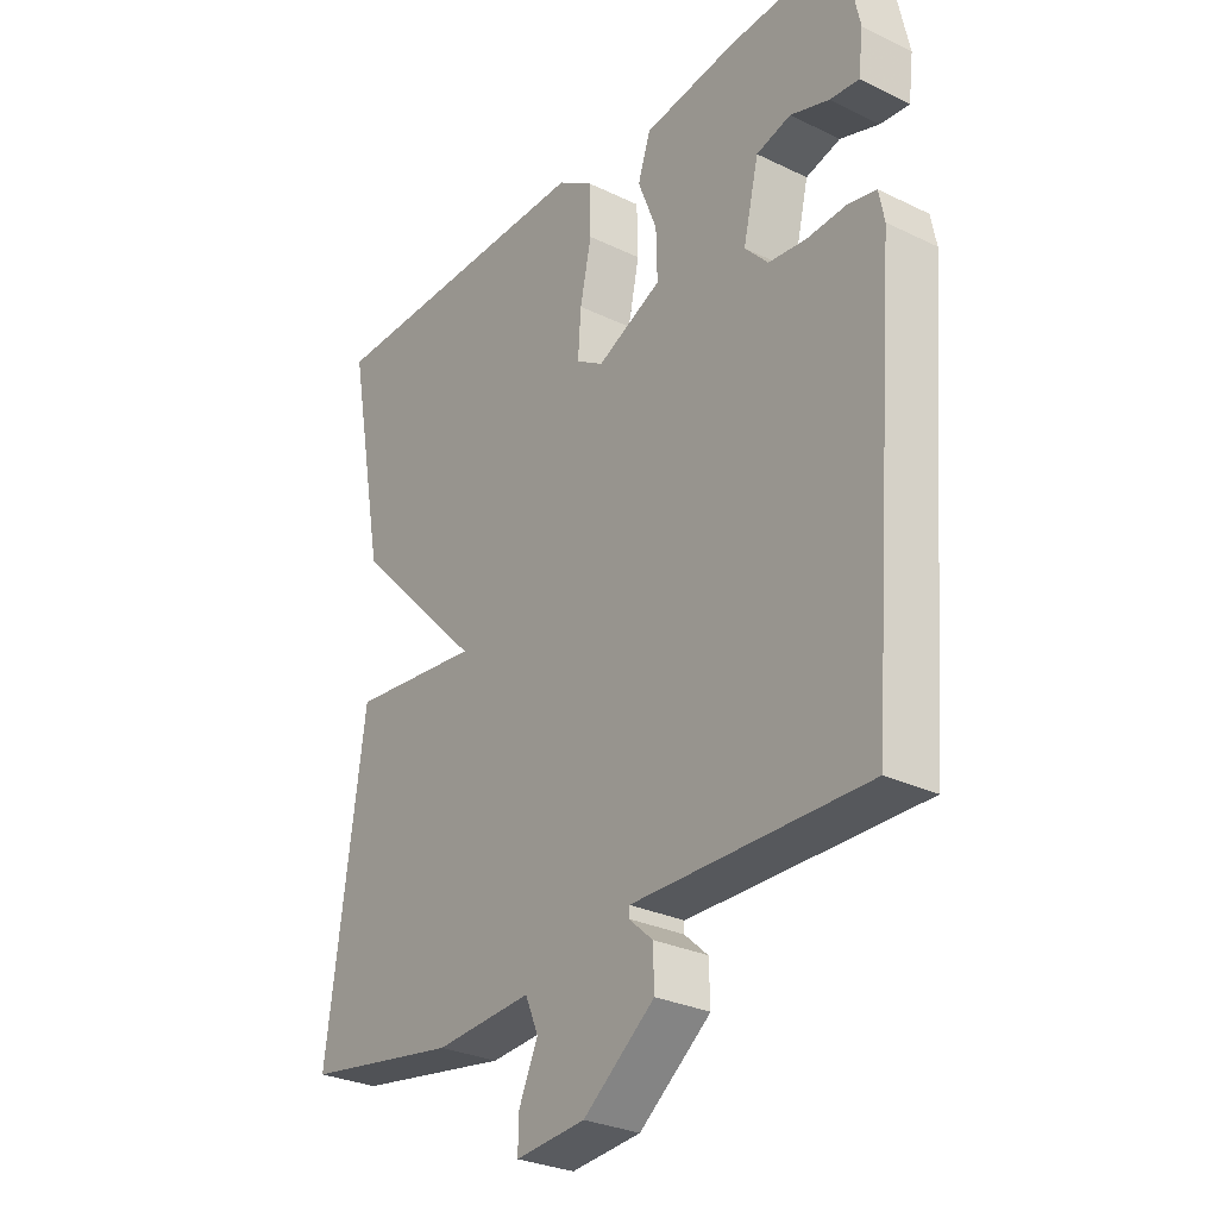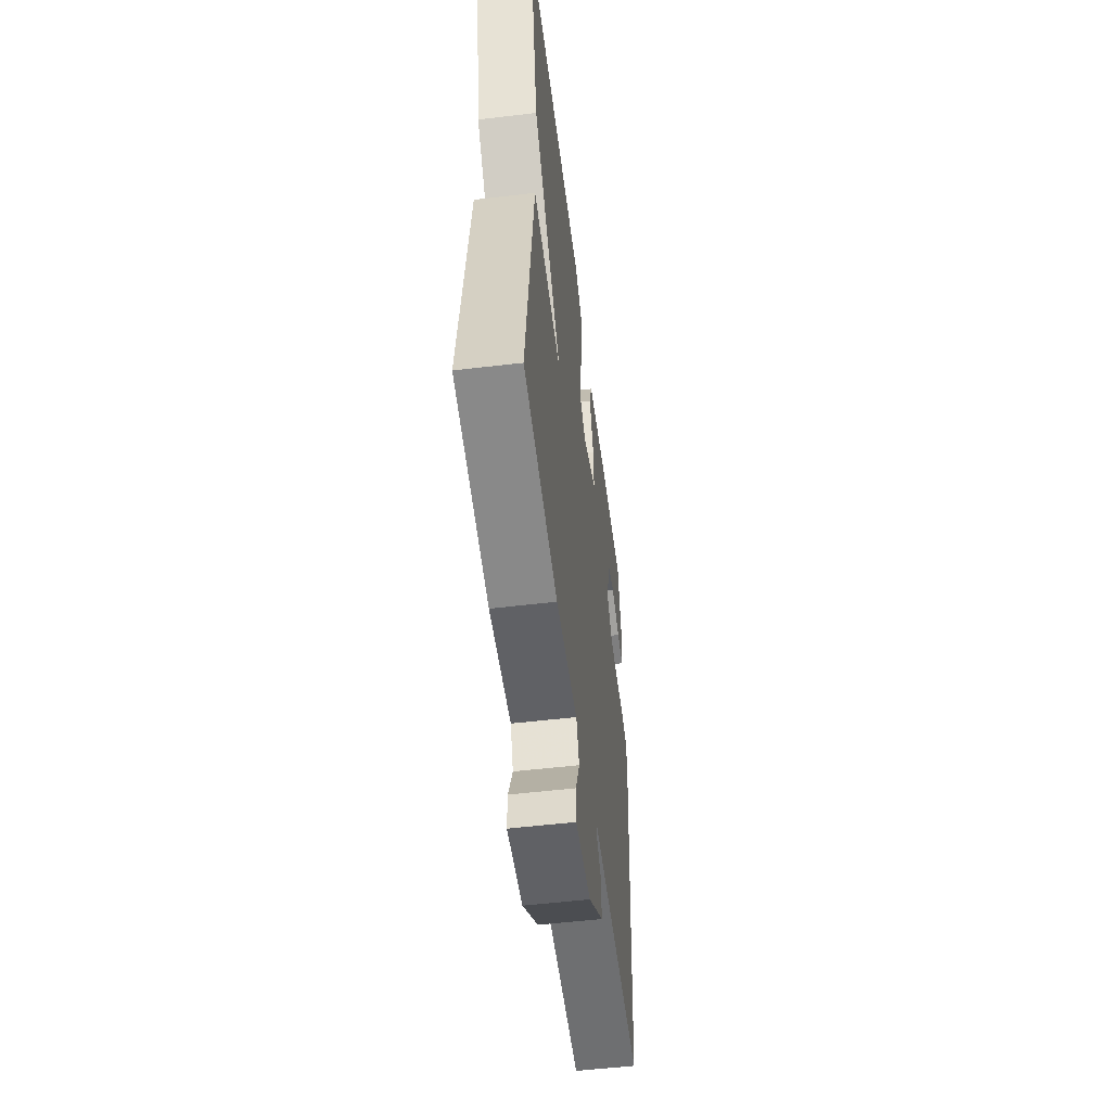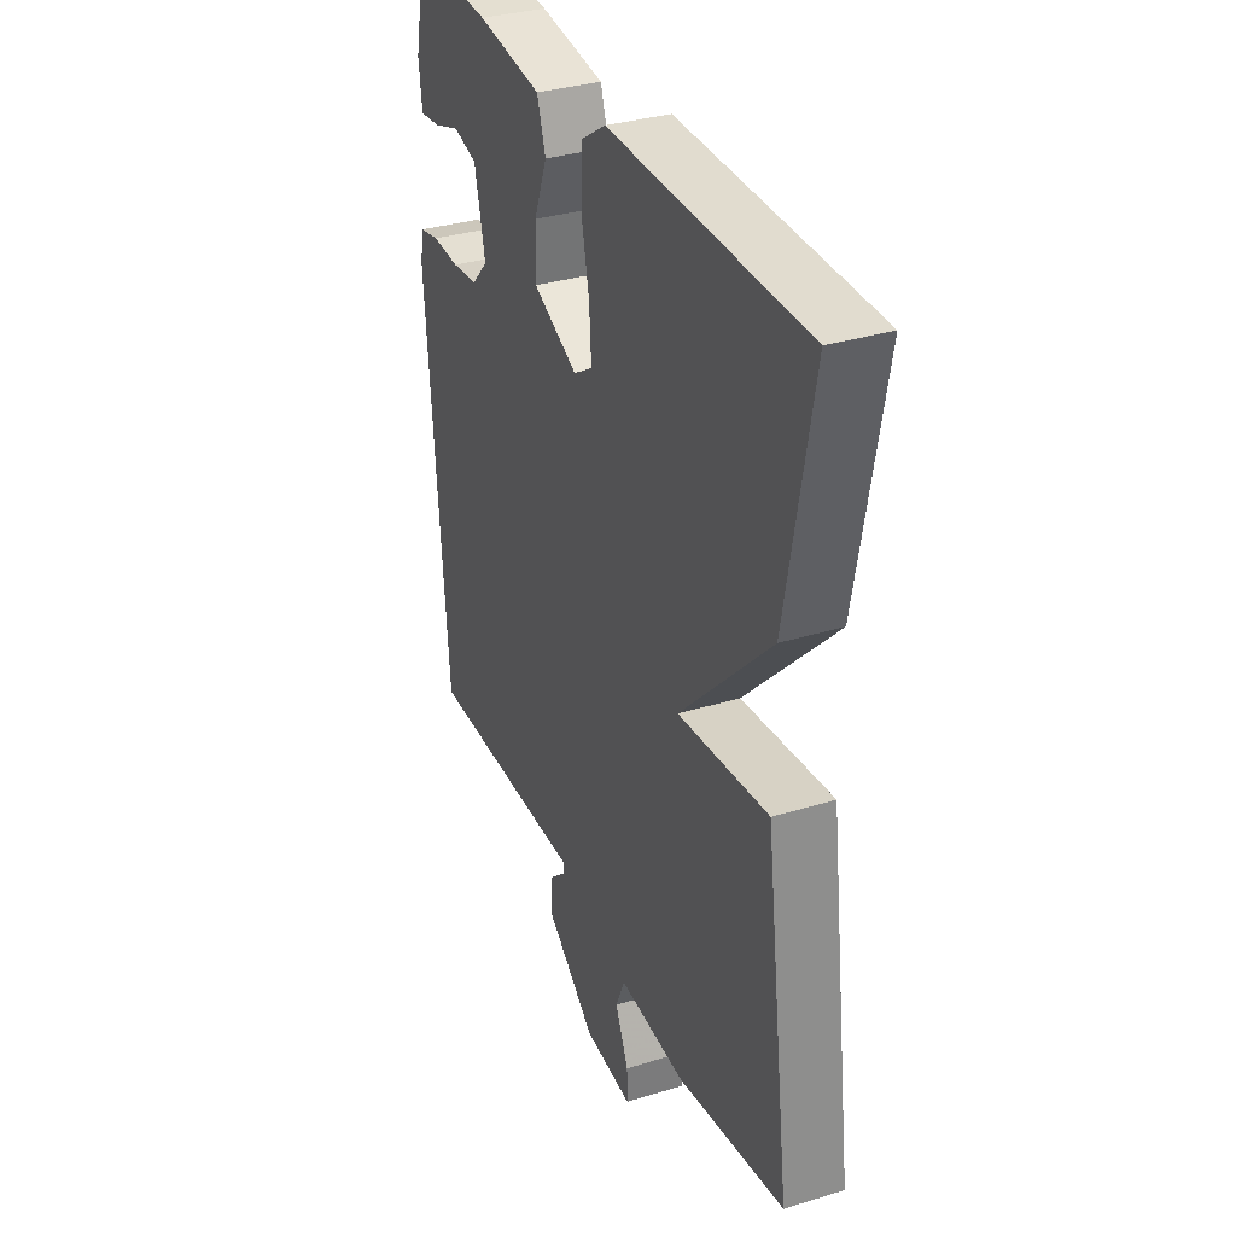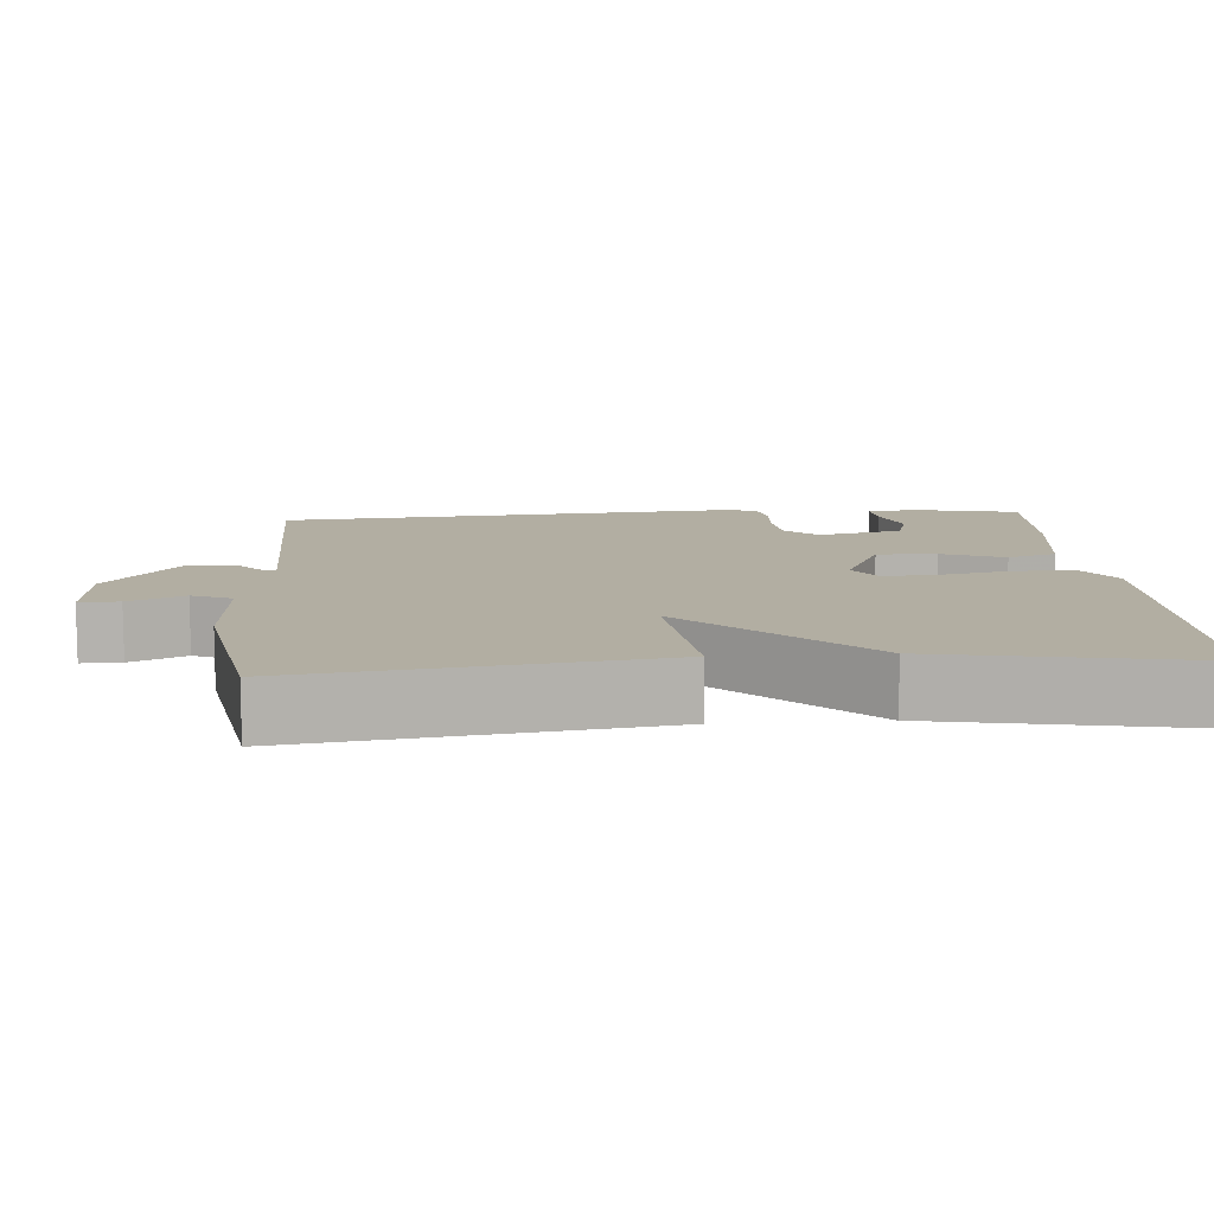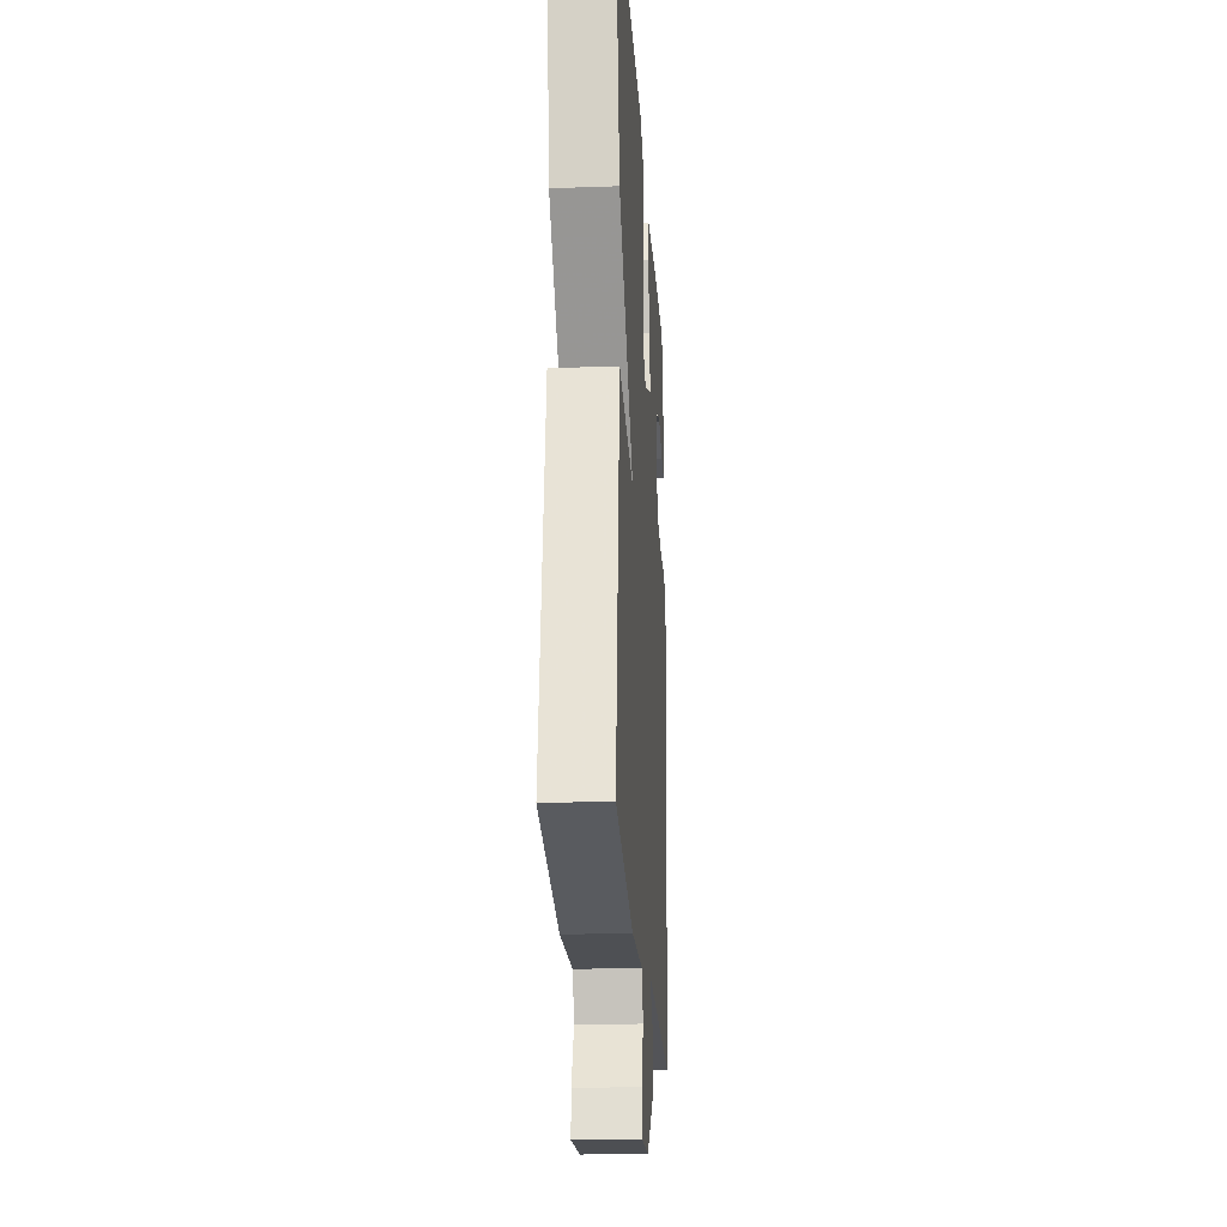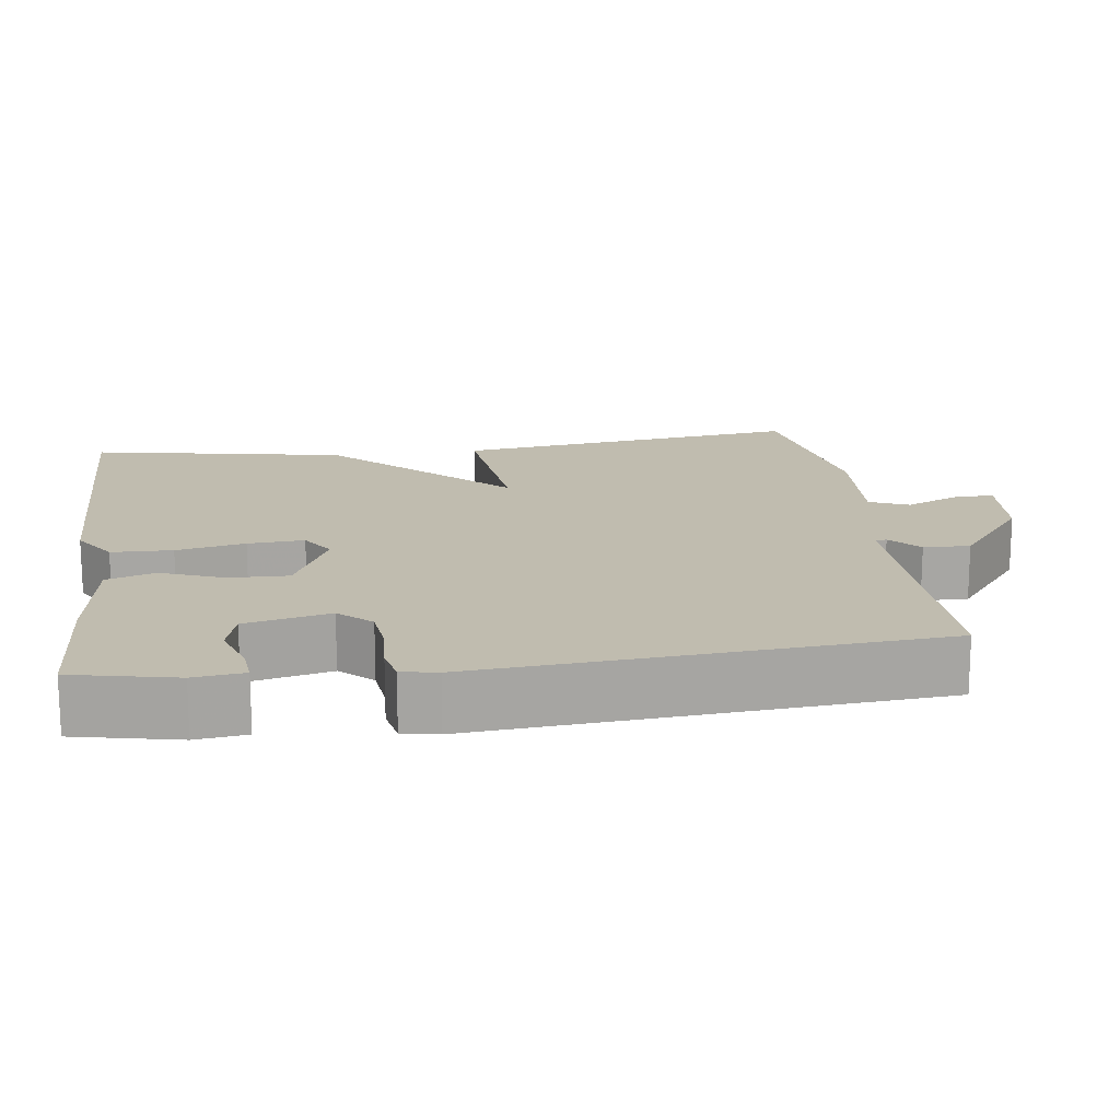
<metadata>
{"format":"obj","ext":"obj","renderer":"f3d","projection":"perspective","resolution":1024,"background":"white","views":[{"elev":-28.9,"azim":54.2,"up":"+Z"},{"elev":-53.7,"azim":-82.8,"up":"+Z"},{"elev":33.6,"azim":-112.7,"up":"+Z"},{"elev":10.7,"azim":-94.3,"up":"+Y"},{"elev":-22.7,"azim":-86.4,"up":"+Z"},{"elev":16.3,"azim":82.3,"up":"+Y"}]}
</metadata>
<code>
v -0.5 0.07 0.5
v -0.027 0.07 0.505
v 0.033 0.07 0.466
v 0.035 0.07 0.386
v 0.016 0.07 0.296
v 0.011 0.07 0.222
v 0.057 0.07 0.193
v 0.166 0.07 0.244
v 0.164 0.07 0.322
v 0.132 0.07 0.404
v 0.153 0.07 0.468
v 0.31 0.07 0.49
v 0.5 0.07 0.5
v 0.529 0.07 0.364
v 0.521 0.07 0.298
v 0.472 0.07 0.303
v 0.407 0.07 0.325
v 0.349 0.07 0.309
v 0.323 0.07 0.198
v 0.362 0.07 0.156
v 0.425 0.07 0.149
v 0.491 0.07 0.153
v 0.539 0.07 0.143
v 0.548 0.07 0.096
v 0.5 0.07 -0.5
v 0.234 0.07 -0.496
v 0.108 0.07 -0.494
v 0.107 0.07 -0.509
v 0.147 0.07 -0.545
v 0.149 0.07 -0.606
v 0.029 0.07 -0.699
v -0.088 0.07 -0.709
v -0.087 0.07 -0.657
v -0.055 0.07 -0.585
v -0.077 0.07 -0.533
v -0.24 0.07 -0.544
v -0.5 0.07 -0.5
v -0.437 0.07 -0.038
v -0.217 0.07 -0.062
v -0.437 0.07 0.162
v -0.5 0 0.5
v -0.027 0 0.505
v 0.033 0 0.466
v 0.035 0 0.386
v 0.016 0 0.296
v 0.011 0 0.222
v 0.057 0 0.193
v 0.166 0 0.244
v 0.164 0 0.322
v 0.132 0 0.404
v 0.153 0 0.468
v 0.31 0 0.49
v 0.5 0 0.5
v 0.529 0 0.364
v 0.521 0 0.298
v 0.472 0 0.303
v 0.407 0 0.325
v 0.349 0 0.309
v 0.323 0 0.198
v 0.362 0 0.156
v 0.425 0 0.149
v 0.491 0 0.153
v 0.539 0 0.143
v 0.548 0 0.096
v 0.5 0 -0.5
v 0.234 0 -0.496
v 0.108 0 -0.494
v 0.107 0 -0.509
v 0.147 0 -0.545
v 0.149 0 -0.606
v 0.029 0 -0.699
v -0.088 0 -0.709
v -0.087 0 -0.657
v -0.055 0 -0.585
v -0.077 0 -0.533
v -0.24 0 -0.544
v -0.5 0 -0.5
v -0.437 0 -0.038
v -0.217 0 -0.062
v -0.437 0 0.162
f 3 4 5
f 2 3 5
f 1 2 5
f 40 1 5
f 39 40 5
f 37 38 39
f 36 37 39
f 35 36 39
f 39 5 6
f 35 39 6
f 34 35 6
f 32 33 34
f 31 32 34
f 30 31 34
f 29 30 34
f 28 29 34
f 34 6 7
f 28 34 7
f 27 28 7
f 25 26 27
f 24 25 27
f 23 24 27
f 22 23 27
f 21 22 27
f 20 21 27
f 27 7 8
f 20 27 8
f 19 20 8
f 18 19 8 9
f 12 13 14
f 11 12 14
f 10 11 14
f 9 10 14
f 18 9 14
f 17 18 14
f 14 15 16 17
f 45 44 43
f 45 43 42
f 45 42 41
f 45 41 80
f 45 80 79
f 79 78 77
f 79 77 76
f 79 76 75
f 46 45 79
f 46 79 75
f 46 75 74
f 74 73 72
f 74 72 71
f 74 71 70
f 74 70 69
f 74 69 68
f 47 46 74
f 47 74 68
f 47 68 67
f 67 66 65
f 67 65 64
f 67 64 63
f 67 63 62
f 67 62 61
f 67 61 60
f 48 47 67
f 48 67 60
f 48 60 59
f 49 48 59 58
f 54 53 52
f 54 52 51
f 54 51 50
f 54 50 49
f 54 49 58
f 54 58 57
f 57 56 55 54
f 1 41 42 2
f 2 42 43 3
f 3 43 44 4
f 4 44 45 5
f 5 45 46 6
f 6 46 47 7
f 7 47 48 8
f 8 48 49 9
f 9 49 50 10
f 10 50 51 11
f 11 51 52 12
f 12 52 53 13
f 13 53 54 14
f 14 54 55 15
f 15 55 56 16
f 16 56 57 17
f 17 57 58 18
f 18 58 59 19
f 19 59 60 20
f 20 60 61 21
f 21 61 62 22
f 22 62 63 23
f 23 63 64 24
f 24 64 65 25
f 25 65 66 26
f 26 66 67 27
f 27 67 68 28
f 28 68 69 29
f 29 69 70 30
f 30 70 71 31
f 31 71 72 32
f 32 72 73 33
f 33 73 74 34
f 34 74 75 35
f 35 75 76 36
f 36 76 77 37
f 37 77 78 38
f 38 78 79 39
f 39 79 80 40
f 40 80 41 1

</code>
